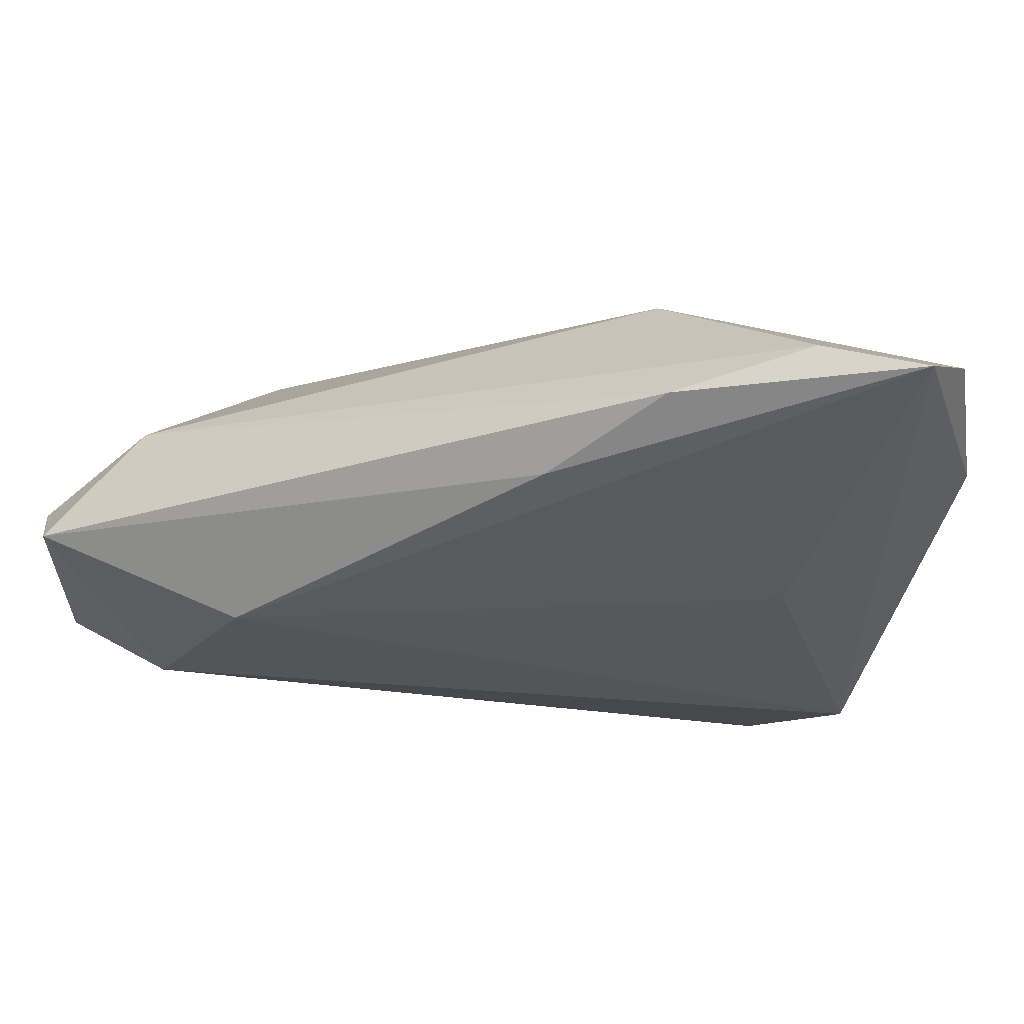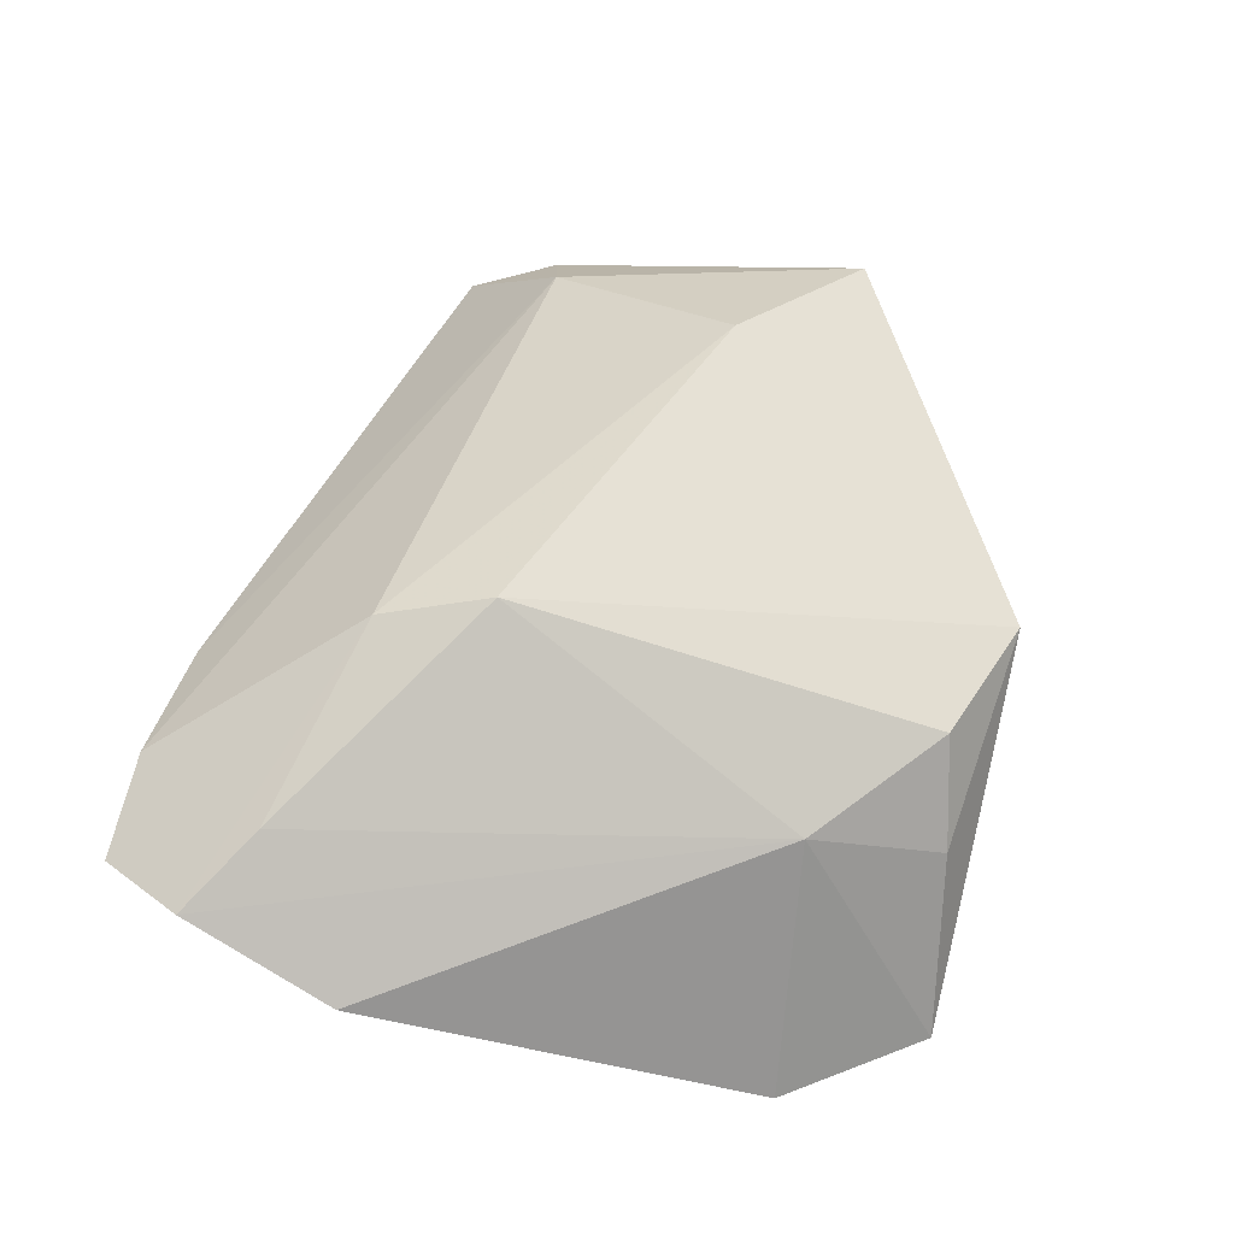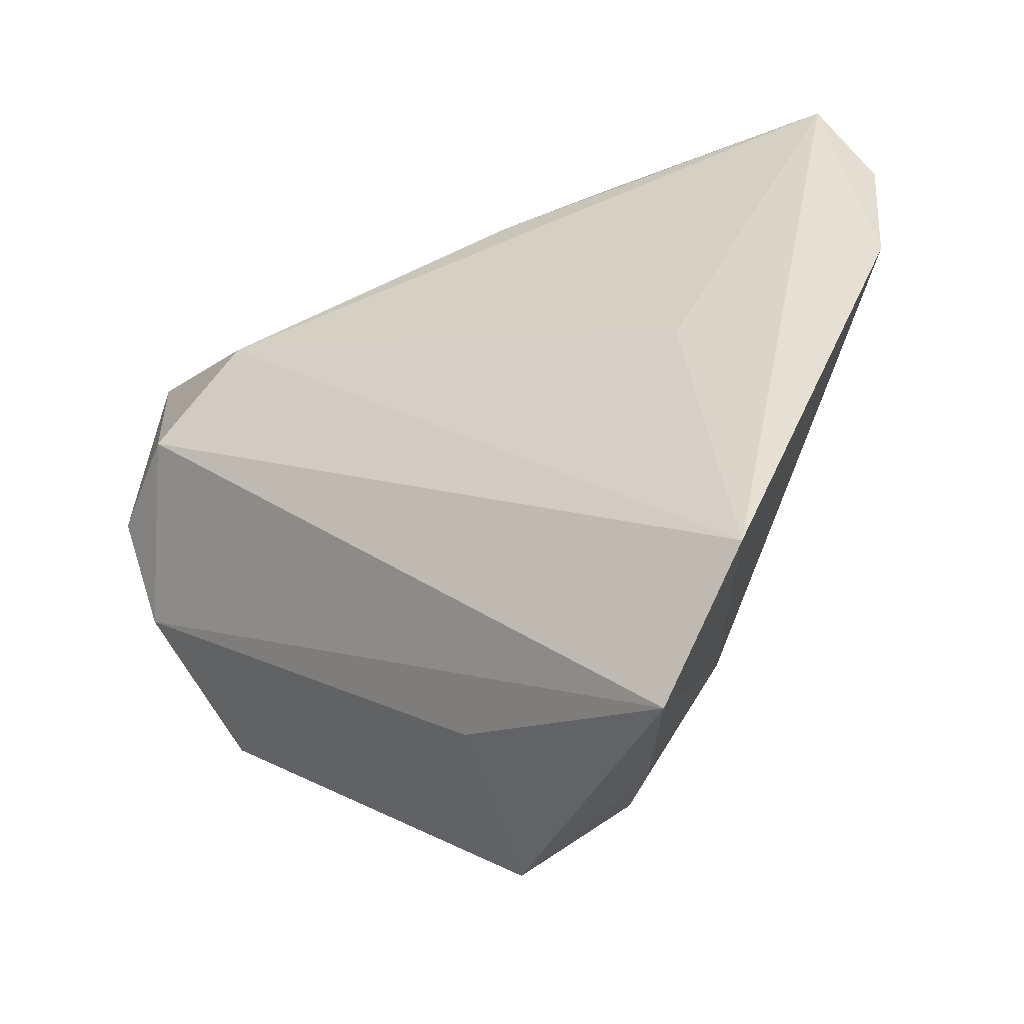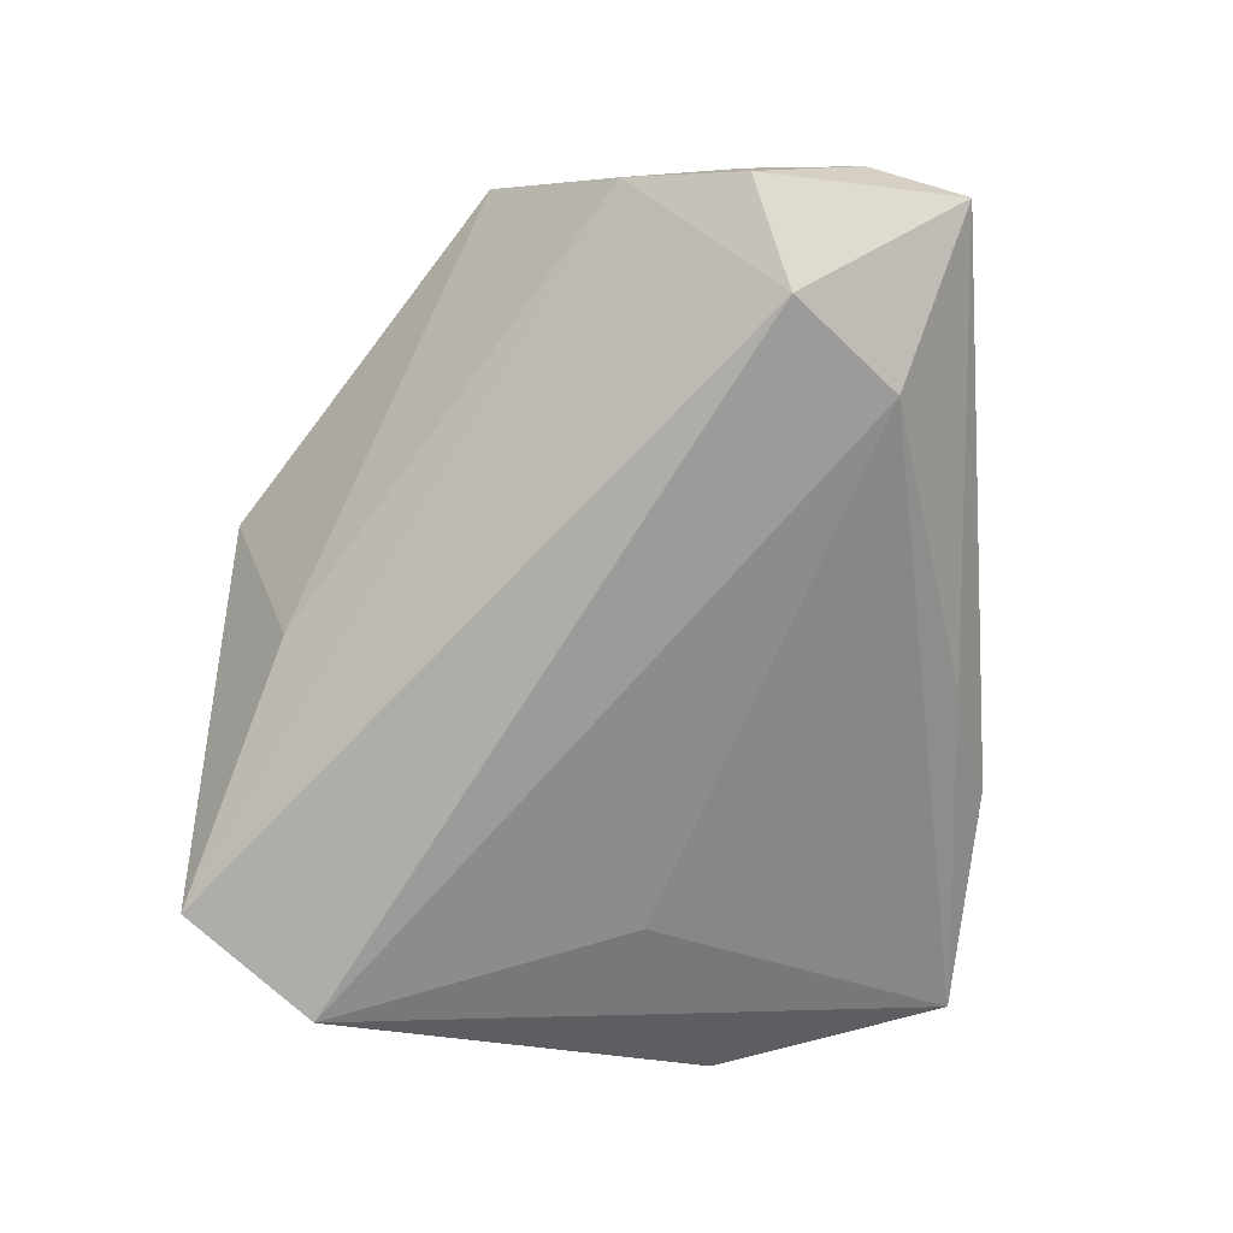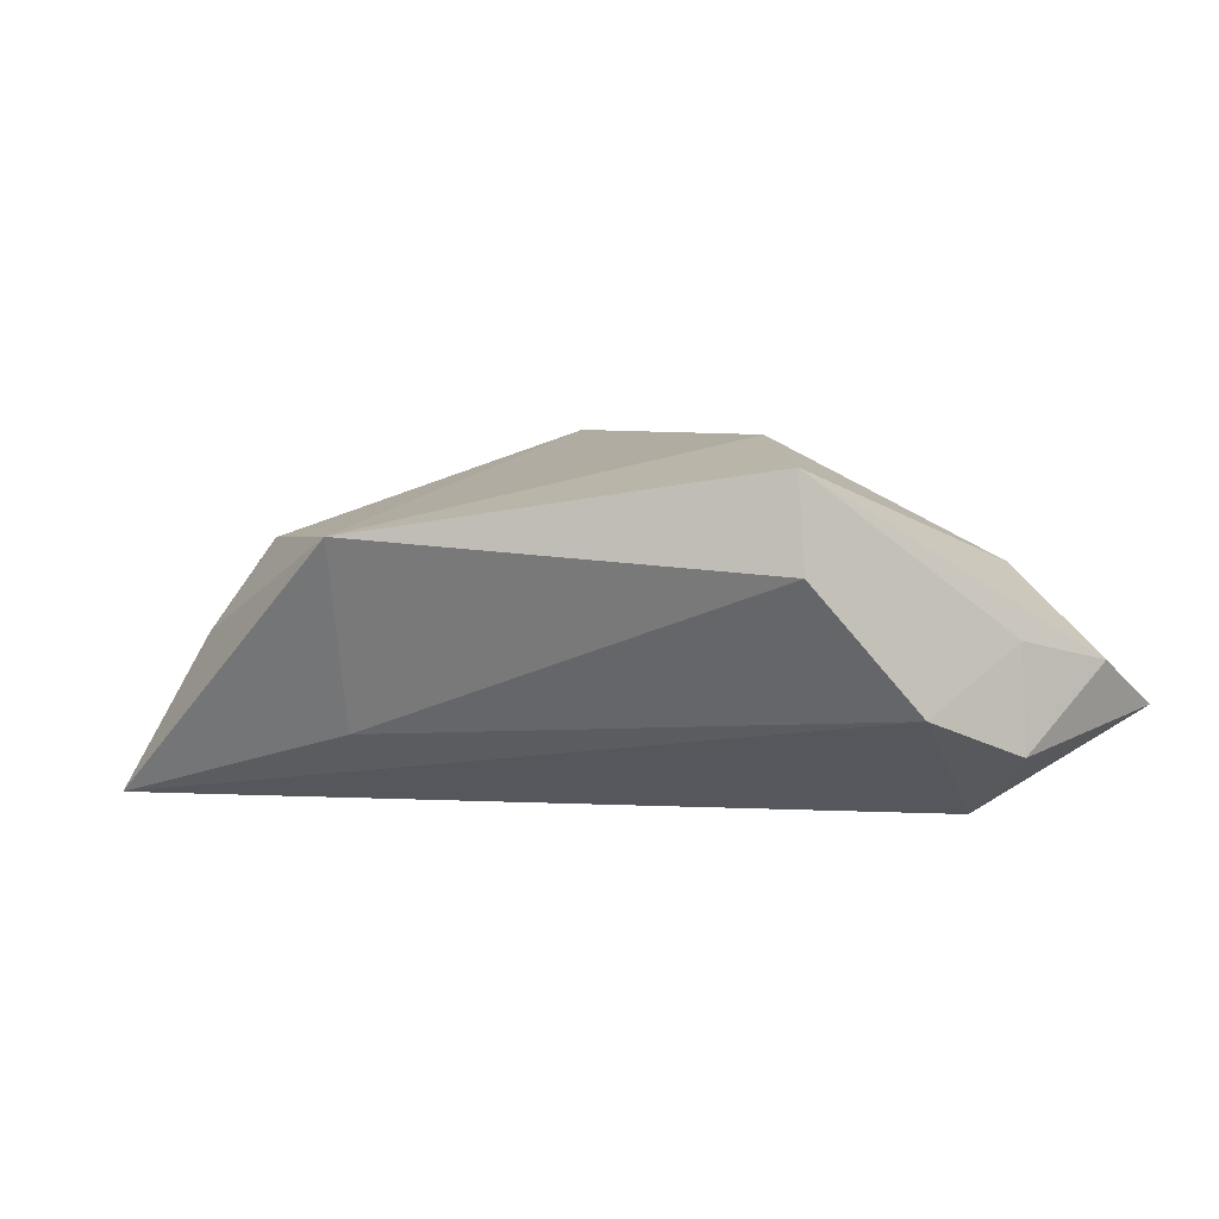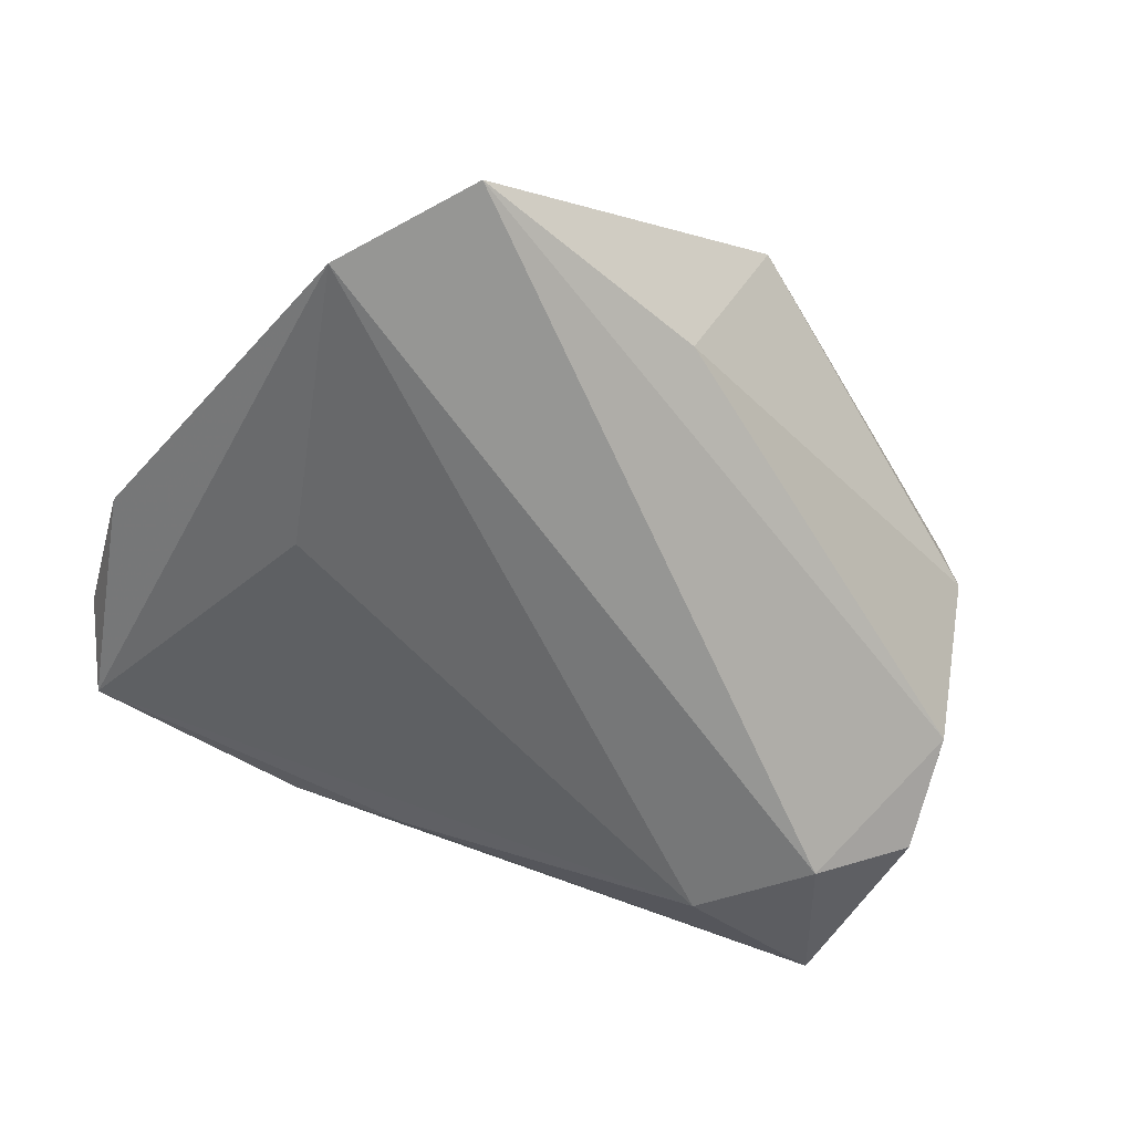
<metadata>
{"format":"obj","ext":"obj","renderer":"f3d","projection":"perspective","resolution":1024,"background":"white","views":[{"elev":75.0,"azim":178.5,"up":"+Y"},{"elev":56.9,"azim":-75.9,"up":"+Z"},{"elev":-30.9,"azim":-145.1,"up":"+Y"},{"elev":-75.6,"azim":84.2,"up":"+Z"},{"elev":1.3,"azim":45.7,"up":"+Z"},{"elev":-65.2,"azim":-27.3,"up":"+Z"}]}
</metadata>
<code>
v -0.004516 0.04062 -0.004633
v -0.04385 0.02891 0.01288
v 0.04728 -0.01978 0.006181
v -0.01601 0.009556 0.02455
v 0.0463 -0.01968 0.01744
v 0.03001 -0.006854 0.02175
v 0.05299 0.03375 -0.008551
v 0.04378 0.01915 0.007734
v -0.04674 -0.0304 -0.0206
v -0.02156 -0.04387 -0.0001694
v -0.01837 0.0465 0.0027
v 0.03162 0.02753 -0.01733
v 0.05373 0.008894 -0.01326
v 0.04194 0.01432 -0.0206
v -0.003595 -0.03797 -0.01133
v 0.05486 0.02223 -0.003053
v -0.05699 0.01729 0.00035
v 0.05313 0.008995 -0.0006741
v -0.01947 0.02298 0.0212
v -0.04806 0.0465 0.005045
v -0.02754 -0.0282 0.006903
v 0.0513 -0.005069 -0.008762
v -0.03531 0.0465 0.007809
v 0.003443 -0.04678 0.01051
v -0.05379 0.03565 0.00822
v -0.0355 -0.04658 -0.01929
v -0.03488 0.006656 -0.01197
v -0.01244 -0.04134 0.01055
f 17 20 9
f 9 20 27
f 21 17 9
f 7 16 13
f 13 14 7
f 22 14 13
f 5 22 18
f 18 16 5
f 22 13 18
f 18 13 16
f 28 21 10
f 26 14 22
f 22 15 26
f 9 14 26
f 26 21 9
f 26 10 21
f 7 14 12
f 12 1 7
f 12 14 9
f 9 27 12
f 12 27 20
f 20 1 12
f 8 16 7
f 5 16 8
f 7 1 11
f 11 8 7
f 23 8 11
f 11 1 20
f 20 23 11
f 4 21 28
f 28 10 24
f 24 26 15
f 10 26 24
f 24 4 28
f 19 8 23
f 19 23 20
f 5 8 6
f 6 24 5
f 4 24 6
f 6 19 4
f 8 19 6
f 3 22 5
f 5 24 3
f 3 15 22
f 3 24 15
f 25 19 20
f 20 17 25
f 17 21 25
f 4 19 2
f 19 25 2
f 21 4 2
f 2 25 21

</code>
